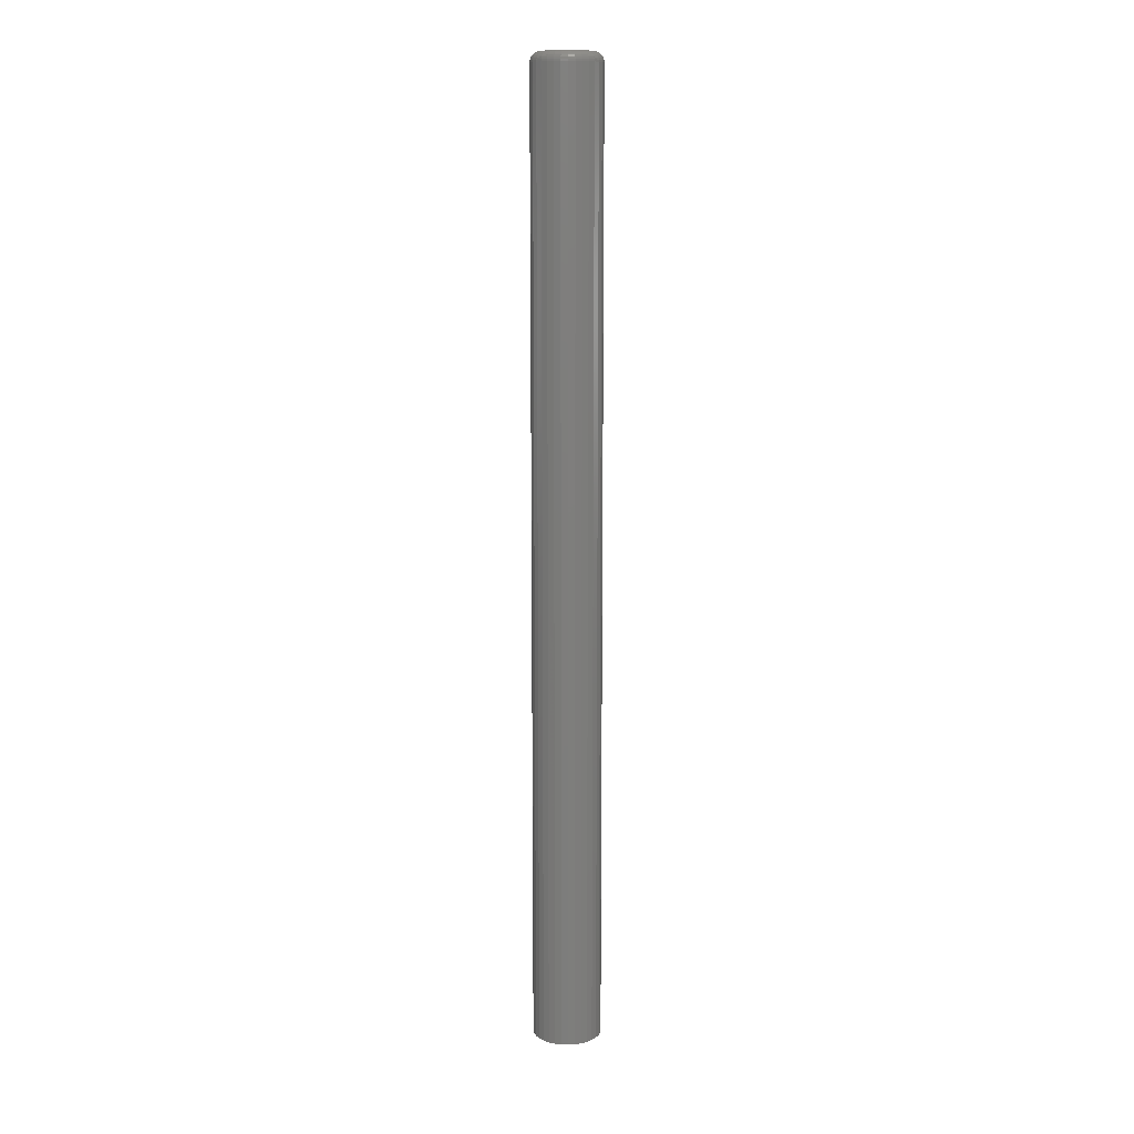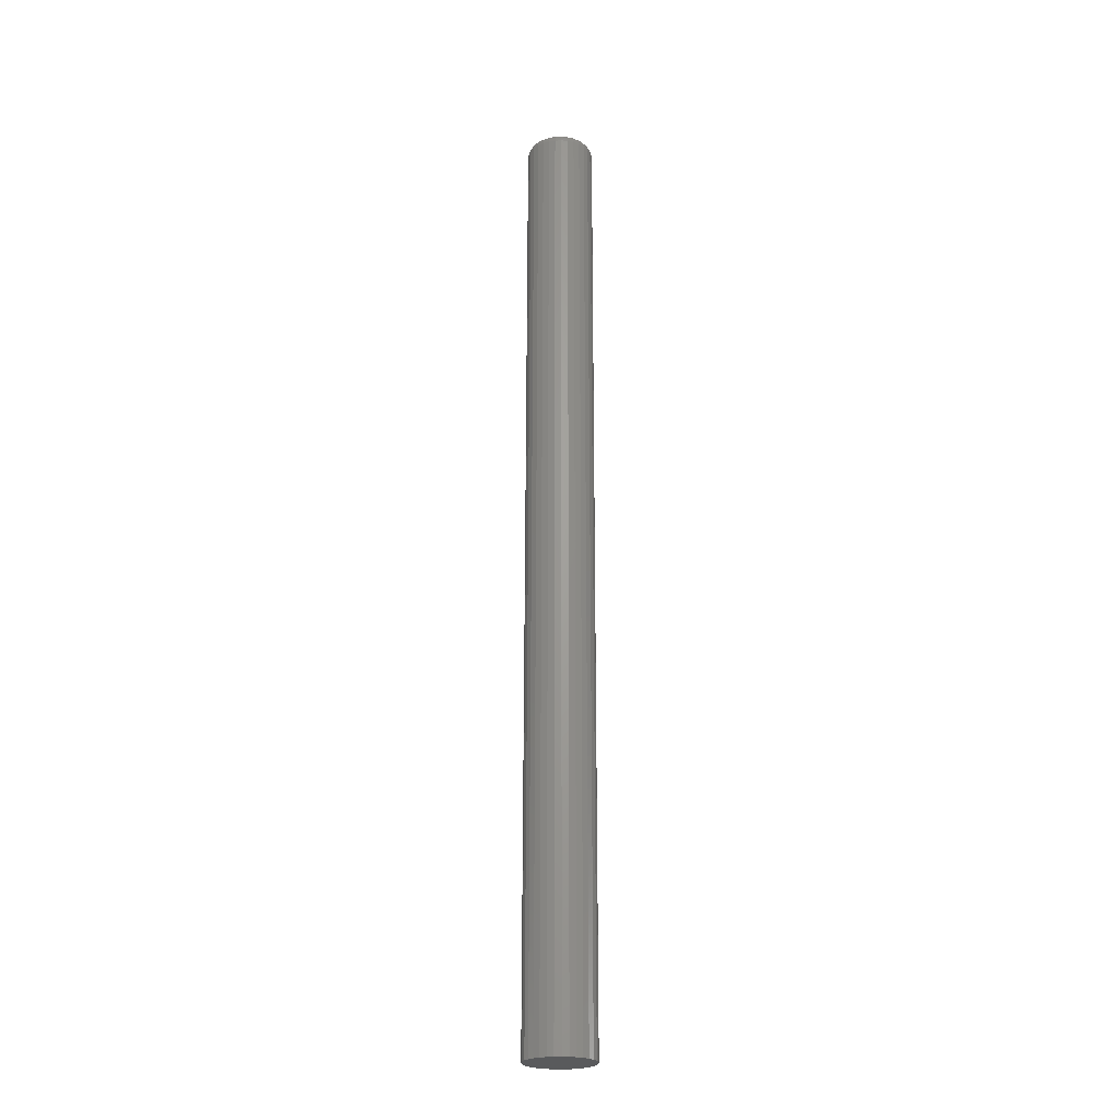
<metadata>
{"format":"stl","ext":"stl","renderer":"f3d","projection":"perspective","resolution":1024,"background":"white","views":[{"elev":12.2,"azim":43.3,"up":"+Y"},{"elev":-23.9,"azim":-47.5,"up":"+Y"}]}
</metadata>
<code>
# stl→obj: 320 verts, 636 faces
v -0.00293 1.769e-18 0.0174
v 0.0006023 1.989e-18 0.01847
v 0.004276 2.219e-18 0.01883
v 0.00795 2.448e-18 0.01847
v 0.01148 2.669e-18 0.0174
v -0.006186 1.565e-18 0.01566
v 0.01474 2.872e-18 0.01566
v -0.00904 1.387e-18 0.01332
v 0.01759 3.05e-18 0.01332
v -0.01138 1.241e-18 0.01046
v 0.01993 3.196e-18 0.01046
v -0.01312 1.132e-18 0.007207
v 0.02168 3.305e-18 0.007207
v -0.01419 1.065e-18 0.003674
v 0.02275 3.372e-18 0.003674
v 0.02168 3.305e-18 -0.007207
v -0.01312 1.132e-18 -0.007207
v 0.02275 3.372e-18 -0.003674
v -0.01138 1.241e-18 -0.01046
v 0.01993 3.196e-18 -0.01046
v -0.00904 1.387e-18 -0.01332
v 0.01759 3.05e-18 -0.01332
v -0.006186 1.565e-18 -0.01566
v 0.01474 2.872e-18 -0.01566
v -0.00293 1.769e-18 -0.0174
v 0.01148 2.669e-18 -0.0174
v 0.0006023 1.989e-18 -0.01847
v 0.004276 2.219e-18 -0.01883
v 0.00795 2.448e-18 -0.01847
v -0.01419 1.065e-18 -0.003674
v -0.01456 1.043e-18 -1.772e-17
v 0.02311 3.395e-18 -1.022e-17
v 0.03092 -0.007812 -6.419e-17
v 0.03092 -0.75 -1.033e-17
v 0.03041 -0.007812 -0.005198
v 0.03041 -0.75 -0.005198
v 0.02889 -0.007812 -0.0102
v 0.02889 -0.75 -0.0102
v 0.02643 -0.007812 -0.0148
v 0.02643 -0.75 -0.0148
v 0.02312 -0.007812 -0.01884
v 0.02312 -0.75 -0.01884
v 0.01908 -0.007812 -0.02215
v 0.01908 -0.75 -0.02215
v 0.01447 -0.007812 -0.02462
v 0.01447 -0.75 -0.02462
v 0.009474 -0.007812 -0.02613
v 0.009474 -0.75 -0.02613
v 0.004276 -0.007812 -0.02664
v 0.004276 -0.75 -0.02664
v -0.0009218 -0.007812 -0.02613
v -0.0009218 -0.75 -0.02613
v -0.00592 -0.007812 -0.02462
v -0.00592 -0.75 -0.02462
v -0.01053 -0.007812 -0.02215
v -0.01053 -0.75 -0.02215
v -0.01456 -0.007812 -0.01884
v -0.01456 -0.75 -0.01884
v -0.01788 -0.007812 -0.0148
v -0.01788 -0.75 -0.0148
v -0.02034 -0.007812 -0.0102
v -0.02034 -0.75 -0.0102
v -0.02186 -0.007812 -0.005198
v -0.02186 -0.75 -0.005198
v -0.02237 -0.007812 9.245e-18
v -0.02237 -0.75 9.245e-18
v -0.02186 -0.007812 0.005198
v -0.02186 -0.75 0.005198
v -0.02034 -0.007812 0.0102
v -0.02034 -0.75 0.0102
v -0.01788 -0.007812 0.0148
v -0.01788 -0.75 0.0148
v -0.01456 -0.007812 0.01884
v -0.01456 -0.75 0.01884
v -0.01053 -0.007812 0.02215
v -0.01053 -0.75 0.02215
v -0.00592 -0.007812 0.02462
v -0.00592 -0.75 0.02462
v -0.0009218 -0.007812 0.02613
v -0.0009218 -0.75 0.02613
v 0.004276 -0.007812 0.02664
v 0.004276 -0.75 0.02664
v 0.009474 -0.007812 0.02613
v 0.009474 -0.75 0.02613
v 0.01447 -0.007812 0.02462
v 0.01447 -0.75 0.02462
v 0.01908 -0.007812 0.02215
v 0.01908 -0.75 0.02215
v 0.02312 -0.007812 0.01884
v 0.02312 -0.75 0.01884
v 0.02643 -0.007812 0.0148
v 0.02643 -0.75 0.0148
v 0.02889 -0.007812 0.0102
v 0.02889 -0.75 0.0102
v 0.03041 -0.007812 0.005198
v 0.03041 -0.75 0.005198
v -0.02222 -0.006288 -2.6e-17
v -0.02171 -0.006288 0.005169
v -0.02177 -0.004823 -2.598e-17
v -0.02127 -0.004823 0.005082
v -0.02105 -0.003472 -2.596e-17
v -0.02057 -0.003472 0.004941
v -0.02008 -0.002288 -2.421e-17
v -0.01961 -0.002288 0.004752
v -0.0189 -0.001317 -2.42e-17
v -0.01845 -0.001317 0.004521
v -0.01755 -0.0005947 -2.072e-17
v -0.01713 -0.0005947 0.004257
v -0.01608 -0.0001501 -1.898e-17
v -0.01569 -0.0001501 0.003971
v 0.03026 -0.006288 0.005169
v 0.03077 -0.006288 -3.467e-17
v 0.02983 -0.004823 0.005082
v 0.03033 -0.004823 -3.292e-17
v 0.02912 -0.003472 0.004941
v 0.0296 -0.003472 -3.29e-17
v 0.02816 -0.002288 0.004752
v 0.02863 -0.002288 -3.289e-17
v 0.027 -0.001317 0.004521
v 0.02745 -0.001317 -2.94e-17
v 0.02568 -0.0005947 0.004257
v 0.0261 -0.0005947 -2.939e-17
v 0.02424 -0.0001501 0.003971
v 0.02463 -0.0001501 -2.765e-17
v 0.02875 -0.006288 0.01014
v 0.02834 -0.004823 0.009969
v 0.02768 -0.003472 0.009693
v 0.02678 -0.002288 0.009321
v 0.02569 -0.001317 0.008868
v 0.02444 -0.0005947 0.008351
v 0.02308 -0.0001501 0.00779
v 0.02631 -0.006288 0.01472
v 0.02594 -0.004823 0.01447
v 0.02534 -0.003472 0.01407
v 0.02453 -0.002288 0.01353
v 0.02354 -0.001317 0.01287
v 0.02242 -0.0005947 0.01212
v 0.0212 -0.0001501 0.01131
v 0.02301 -0.006288 0.01873
v 0.0227 -0.004823 0.01842
v 0.02219 -0.003472 0.01791
v 0.0215 -0.002288 0.01722
v 0.02066 -0.001317 0.01639
v 0.01971 -0.0005947 0.01543
v 0.01867 -0.0001501 0.01439
v 0.019 -0.006288 0.02203
v 0.01875 -0.004823 0.02166
v 0.01835 -0.003472 0.02106
v 0.01781 -0.002288 0.02025
v 0.01715 -0.001317 0.01927
v 0.0164 -0.0005947 0.01814
v 0.01559 -0.0001501 0.01693
v 0.01442 -0.006288 0.02448
v 0.01425 -0.004823 0.02407
v 0.01397 -0.003472 0.0234
v 0.0136 -0.002288 0.0225
v 0.01314 -0.001317 0.02141
v 0.01263 -0.0005947 0.02016
v 0.01207 -0.0001501 0.01881
v 0.009445 -0.006288 0.02599
v 0.009358 -0.004823 0.02555
v 0.009218 -0.003472 0.02484
v 0.009028 -0.002288 0.02389
v 0.008797 -0.001317 0.02273
v 0.008534 -0.0005947 0.0214
v 0.008248 -0.0001501 0.01997
v 0.004276 -0.006288 0.02649
v 0.004276 -0.004823 0.02605
v 0.004276 -0.003472 0.02533
v 0.004276 -0.002288 0.02436
v 0.004276 -0.001317 0.02317
v 0.004276 -0.0005947 0.02182
v 0.004276 -0.0001501 0.02036
v -0.0008925 -0.006288 0.02599
v -0.0008058 -0.004823 0.02555
v -0.000665 -0.003472 0.02484
v -0.0004754 -0.002288 0.02389
v -0.0002444 -0.001317 0.02273
v 1.906e-05 -0.0005947 0.0214
v 0.000305 -0.0001501 0.01997
v -0.005863 -0.006288 0.02448
v -0.005693 -0.004823 0.02407
v -0.005416 -0.003472 0.0234
v -0.005045 -0.002288 0.0225
v -0.004591 -0.001317 0.02141
v -0.004075 -0.0005947 0.02016
v -0.003514 -0.0001501 0.01881
v -0.01044 -0.006288 0.02203
v -0.0102 -0.004823 0.02166
v -0.009795 -0.003472 0.02106
v -0.009255 -0.002288 0.02025
v -0.008598 -0.001317 0.01927
v -0.007847 -0.0005947 0.01814
v -0.007033 -0.0001501 0.01693
v -0.01446 -0.006288 0.01873
v -0.01414 -0.004823 0.01842
v -0.01363 -0.003472 0.01791
v -0.01295 -0.002288 0.01722
v -0.01211 -0.001317 0.01639
v -0.01115 -0.0005947 0.01543
v -0.01012 -0.0001501 0.01439
v -0.01775 -0.006288 0.01472
v -0.01738 -0.004823 0.01447
v -0.01678 -0.003472 0.01407
v -0.01598 -0.002288 0.01353
v -0.01499 -0.001317 0.01287
v -0.01387 -0.0005947 0.01212
v -0.01265 -0.0001501 0.01131
v -0.0202 -0.006288 0.01014
v -0.01979 -0.004823 0.009969
v -0.01912 -0.003472 0.009693
v -0.01823 -0.002288 0.009321
v -0.01713 -0.001317 0.008868
v -0.01588 -0.0005947 0.008351
v -0.01453 -0.0001501 0.00779
v 0.03026 -0.006288 -0.005169
v 0.02983 -0.004823 -0.005082
v 0.02912 -0.003472 -0.004941
v 0.02816 -0.002288 -0.004752
v 0.027 -0.001317 -0.004521
v 0.02568 -0.0005947 -0.004257
v 0.02424 -0.0001501 -0.003971
v -0.02171 -0.006288 -0.005169
v -0.02127 -0.004823 -0.005082
v -0.02057 -0.003472 -0.004941
v -0.01961 -0.002288 -0.004752
v -0.01845 -0.001317 -0.004521
v -0.01713 -0.0005947 -0.004257
v -0.01569 -0.0001501 -0.003971
v -0.0202 -0.006288 -0.01014
v -0.01979 -0.004823 -0.009969
v -0.01912 -0.003472 -0.009693
v -0.01823 -0.002288 -0.009321
v -0.01713 -0.001317 -0.008868
v -0.01588 -0.0005947 -0.008351
v -0.01453 -0.0001501 -0.00779
v -0.01775 -0.006288 -0.01472
v -0.01738 -0.004823 -0.01447
v -0.01678 -0.003472 -0.01407
v -0.01598 -0.002288 -0.01353
v -0.01499 -0.001317 -0.01287
v -0.01387 -0.0005947 -0.01212
v -0.01265 -0.0001501 -0.01131
v -0.01446 -0.006288 -0.01873
v -0.01414 -0.004823 -0.01842
v -0.01363 -0.003472 -0.01791
v -0.01295 -0.002288 -0.01722
v -0.01211 -0.001317 -0.01639
v -0.01115 -0.0005947 -0.01543
v -0.01012 -0.0001501 -0.01439
v -0.01044 -0.006288 -0.02203
v -0.0102 -0.004823 -0.02166
v -0.009795 -0.003472 -0.02106
v -0.009255 -0.002288 -0.02025
v -0.008598 -0.001317 -0.01927
v -0.007847 -0.0005947 -0.01814
v -0.007033 -0.0001501 -0.01693
v -0.005863 -0.006288 -0.02448
v -0.005693 -0.004823 -0.02407
v -0.005416 -0.003472 -0.0234
v -0.005045 -0.002288 -0.0225
v -0.004591 -0.001317 -0.02141
v -0.004075 -0.0005947 -0.02016
v -0.003514 -0.0001501 -0.01881
v -0.0008925 -0.006288 -0.02599
v -0.0008058 -0.004823 -0.02555
v -0.000665 -0.003472 -0.02484
v -0.0004754 -0.002288 -0.02389
v -0.0002444 -0.001317 -0.02273
v 1.906e-05 -0.0005947 -0.0214
v 0.000305 -0.0001501 -0.01997
v 0.004276 -0.006288 -0.02649
v 0.004276 -0.004823 -0.02605
v 0.004276 -0.003472 -0.02533
v 0.004276 -0.002288 -0.02436
v 0.004276 -0.001317 -0.02317
v 0.004276 -0.0005947 -0.02182
v 0.004276 -0.0001501 -0.02036
v 0.009445 -0.006288 -0.02599
v 0.009358 -0.004823 -0.02555
v 0.009218 -0.003472 -0.02484
v 0.009028 -0.002288 -0.02389
v 0.008797 -0.001317 -0.02273
v 0.008534 -0.0005947 -0.0214
v 0.008248 -0.0001501 -0.01997
v 0.01442 -0.006288 -0.02448
v 0.01425 -0.004823 -0.02407
v 0.01397 -0.003472 -0.0234
v 0.0136 -0.002288 -0.0225
v 0.01314 -0.001317 -0.02141
v 0.01263 -0.0005947 -0.02016
v 0.01207 -0.0001501 -0.01881
v 0.019 -0.006288 -0.02203
v 0.01875 -0.004823 -0.02166
v 0.01835 -0.003472 -0.02106
v 0.01781 -0.002288 -0.02025
v 0.01715 -0.001317 -0.01927
v 0.0164 -0.0005947 -0.01814
v 0.01559 -0.0001501 -0.01693
v 0.02301 -0.006288 -0.01873
v 0.0227 -0.004823 -0.01842
v 0.02219 -0.003472 -0.01791
v 0.0215 -0.002288 -0.01722
v 0.02066 -0.001317 -0.01639
v 0.01971 -0.0005947 -0.01543
v 0.01867 -0.0001501 -0.01439
v 0.02631 -0.006288 -0.01472
v 0.02594 -0.004823 -0.01447
v 0.02534 -0.003472 -0.01407
v 0.02453 -0.002288 -0.01353
v 0.02354 -0.001317 -0.01287
v 0.02242 -0.0005947 -0.01212
v 0.0212 -0.0001501 -0.01131
v 0.02875 -0.006288 -0.01014
v 0.02834 -0.004823 -0.009969
v 0.02768 -0.003472 -0.009693
v 0.02678 -0.002288 -0.009321
v 0.02569 -0.001317 -0.008868
v 0.02444 -0.0005947 -0.008351
v 0.02308 -0.0001501 -0.00779
f 1 2 3
f 1 3 4
f 5 1 4
f 6 1 5
f 7 6 5
f 8 6 7
f 9 8 7
f 10 8 9
f 11 10 9
f 12 10 11
f 13 12 11
f 14 12 13
f 15 14 13
f 16 17 18
f 19 17 16
f 20 19 16
f 21 19 20
f 22 21 20
f 23 21 22
f 24 23 22
f 25 23 24
f 26 25 24
f 27 25 26
f 28 27 26
f 29 28 26
f 17 30 18
f 18 30 31
f 18 31 32
f 32 31 14
f 32 14 15
f 33 34 35
f 35 34 36
f 35 36 37
f 37 36 38
f 37 38 39
f 39 38 40
f 39 40 41
f 41 40 42
f 41 42 43
f 43 42 44
f 43 44 45
f 45 44 46
f 45 46 47
f 47 46 48
f 47 48 49
f 49 48 50
f 49 50 51
f 51 50 52
f 51 52 53
f 53 52 54
f 53 54 55
f 55 54 56
f 55 56 57
f 57 56 58
f 57 58 59
f 59 58 60
f 59 60 61
f 61 60 62
f 61 62 63
f 63 62 64
f 63 64 65
f 65 64 66
f 65 66 67
f 67 66 68
f 67 68 69
f 69 68 70
f 69 70 71
f 71 70 72
f 71 72 73
f 73 72 74
f 73 74 75
f 75 74 76
f 75 76 77
f 77 76 78
f 77 78 79
f 79 78 80
f 79 80 81
f 81 80 82
f 81 82 83
f 83 82 84
f 83 84 85
f 85 84 86
f 85 86 87
f 87 86 88
f 87 88 89
f 89 88 90
f 89 90 91
f 91 90 92
f 91 92 93
f 93 92 94
f 93 94 95
f 95 94 96
f 95 96 33
f 33 96 34
f 65 67 97
f 97 67 98
f 97 98 99
f 99 98 100
f 99 100 101
f 101 100 102
f 101 102 103
f 103 102 104
f 103 104 105
f 105 104 106
f 105 106 107
f 107 106 108
f 107 108 109
f 109 108 110
f 109 110 31
f 31 110 14
f 95 33 111
f 111 33 112
f 111 112 113
f 113 112 114
f 113 114 115
f 115 114 116
f 115 116 117
f 117 116 118
f 117 118 119
f 119 118 120
f 119 120 121
f 121 120 122
f 121 122 123
f 123 122 124
f 123 124 15
f 15 124 32
f 93 95 125
f 125 95 111
f 125 111 126
f 126 111 113
f 126 113 127
f 127 113 115
f 127 115 128
f 128 115 117
f 128 117 129
f 129 117 119
f 129 119 130
f 130 119 121
f 130 121 131
f 131 121 123
f 131 123 13
f 13 123 15
f 91 93 132
f 132 93 125
f 132 125 133
f 133 125 126
f 133 126 134
f 134 126 127
f 134 127 135
f 135 127 128
f 135 128 136
f 136 128 129
f 136 129 137
f 137 129 130
f 137 130 138
f 138 130 131
f 138 131 11
f 11 131 13
f 89 91 139
f 139 91 132
f 139 132 140
f 140 132 133
f 140 133 141
f 141 133 134
f 141 134 142
f 142 134 135
f 142 135 143
f 143 135 136
f 143 136 144
f 144 136 137
f 144 137 145
f 145 137 138
f 145 138 9
f 9 138 11
f 87 89 146
f 146 89 139
f 146 139 147
f 147 139 140
f 147 140 148
f 148 140 141
f 148 141 149
f 149 141 142
f 149 142 150
f 150 142 143
f 150 143 151
f 151 143 144
f 151 144 152
f 152 144 145
f 152 145 7
f 7 145 9
f 85 87 153
f 153 87 146
f 153 146 154
f 154 146 147
f 154 147 155
f 155 147 148
f 155 148 156
f 156 148 149
f 156 149 157
f 157 149 150
f 157 150 158
f 158 150 151
f 158 151 159
f 159 151 152
f 159 152 5
f 5 152 7
f 83 85 160
f 160 85 153
f 160 153 161
f 161 153 154
f 161 154 162
f 162 154 155
f 162 155 163
f 163 155 156
f 163 156 164
f 164 156 157
f 164 157 165
f 165 157 158
f 165 158 166
f 166 158 159
f 166 159 4
f 4 159 5
f 81 83 167
f 167 83 160
f 167 160 168
f 168 160 161
f 168 161 169
f 169 161 162
f 169 162 170
f 170 162 163
f 170 163 171
f 171 163 164
f 171 164 172
f 172 164 165
f 172 165 173
f 173 165 166
f 173 166 3
f 3 166 4
f 79 81 174
f 174 81 167
f 174 167 175
f 175 167 168
f 175 168 176
f 176 168 169
f 176 169 177
f 177 169 170
f 177 170 178
f 178 170 171
f 178 171 179
f 179 171 172
f 179 172 180
f 180 172 173
f 180 173 2
f 2 173 3
f 77 79 181
f 181 79 174
f 181 174 182
f 182 174 175
f 182 175 183
f 183 175 176
f 183 176 184
f 184 176 177
f 184 177 185
f 185 177 178
f 185 178 186
f 186 178 179
f 186 179 187
f 187 179 180
f 187 180 1
f 1 180 2
f 75 77 188
f 188 77 181
f 188 181 189
f 189 181 182
f 189 182 190
f 190 182 183
f 190 183 191
f 191 183 184
f 191 184 192
f 192 184 185
f 192 185 193
f 193 185 186
f 193 186 194
f 194 186 187
f 194 187 6
f 6 187 1
f 73 75 195
f 195 75 188
f 195 188 196
f 196 188 189
f 196 189 197
f 197 189 190
f 197 190 198
f 198 190 191
f 198 191 199
f 199 191 192
f 199 192 200
f 200 192 193
f 200 193 201
f 201 193 194
f 201 194 8
f 8 194 6
f 71 73 202
f 202 73 195
f 202 195 203
f 203 195 196
f 203 196 204
f 204 196 197
f 204 197 205
f 205 197 198
f 205 198 206
f 206 198 199
f 206 199 207
f 207 199 200
f 207 200 208
f 208 200 201
f 208 201 10
f 10 201 8
f 69 71 209
f 209 71 202
f 209 202 210
f 210 202 203
f 210 203 211
f 211 203 204
f 211 204 212
f 212 204 205
f 212 205 213
f 213 205 206
f 213 206 214
f 214 206 207
f 214 207 215
f 215 207 208
f 215 208 12
f 12 208 10
f 67 69 98
f 98 69 209
f 98 209 100
f 100 209 210
f 100 210 102
f 102 210 211
f 102 211 104
f 104 211 212
f 104 212 106
f 106 212 213
f 106 213 108
f 108 213 214
f 108 214 110
f 110 214 215
f 110 215 14
f 14 215 12
f 33 35 112
f 112 35 216
f 112 216 114
f 114 216 217
f 114 217 116
f 116 217 218
f 116 218 118
f 118 218 219
f 118 219 120
f 120 219 220
f 120 220 122
f 122 220 221
f 122 221 124
f 124 221 222
f 124 222 32
f 32 222 18
f 63 65 223
f 223 65 97
f 223 97 224
f 224 97 99
f 224 99 225
f 225 99 101
f 225 101 226
f 226 101 103
f 226 103 227
f 227 103 105
f 227 105 228
f 228 105 107
f 228 107 229
f 229 107 109
f 229 109 30
f 30 109 31
f 61 63 230
f 230 63 223
f 230 223 231
f 231 223 224
f 231 224 232
f 232 224 225
f 232 225 233
f 233 225 226
f 233 226 234
f 234 226 227
f 234 227 235
f 235 227 228
f 235 228 236
f 236 228 229
f 236 229 17
f 17 229 30
f 59 61 237
f 237 61 230
f 237 230 238
f 238 230 231
f 238 231 239
f 239 231 232
f 239 232 240
f 240 232 233
f 240 233 241
f 241 233 234
f 241 234 242
f 242 234 235
f 242 235 243
f 243 235 236
f 243 236 19
f 19 236 17
f 57 59 244
f 244 59 237
f 244 237 245
f 245 237 238
f 245 238 246
f 246 238 239
f 246 239 247
f 247 239 240
f 247 240 248
f 248 240 241
f 248 241 249
f 249 241 242
f 249 242 250
f 250 242 243
f 250 243 21
f 21 243 19
f 55 57 251
f 251 57 244
f 251 244 252
f 252 244 245
f 252 245 253
f 253 245 246
f 253 246 254
f 254 246 247
f 254 247 255
f 255 247 248
f 255 248 256
f 256 248 249
f 256 249 257
f 257 249 250
f 257 250 23
f 23 250 21
f 53 55 258
f 258 55 251
f 258 251 259
f 259 251 252
f 259 252 260
f 260 252 253
f 260 253 261
f 261 253 254
f 261 254 262
f 262 254 255
f 262 255 263
f 263 255 256
f 263 256 264
f 264 256 257
f 264 257 25
f 25 257 23
f 51 53 265
f 265 53 258
f 265 258 266
f 266 258 259
f 266 259 267
f 267 259 260
f 267 260 268
f 268 260 261
f 268 261 269
f 269 261 262
f 269 262 270
f 270 262 263
f 270 263 271
f 271 263 264
f 271 264 27
f 27 264 25
f 49 51 272
f 272 51 265
f 272 265 273
f 273 265 266
f 273 266 274
f 274 266 267
f 274 267 275
f 275 267 268
f 275 268 276
f 276 268 269
f 276 269 277
f 277 269 270
f 277 270 278
f 278 270 271
f 278 271 28
f 28 271 27
f 47 49 279
f 279 49 272
f 279 272 280
f 280 272 273
f 280 273 281
f 281 273 274
f 281 274 282
f 282 274 275
f 282 275 283
f 283 275 276
f 283 276 284
f 284 276 277
f 284 277 285
f 285 277 278
f 285 278 29
f 29 278 28
f 45 47 286
f 286 47 279
f 286 279 287
f 287 279 280
f 287 280 288
f 288 280 281
f 288 281 289
f 289 281 282
f 289 282 290
f 290 282 283
f 290 283 291
f 291 283 284
f 291 284 292
f 292 284 285
f 292 285 26
f 26 285 29
f 43 45 293
f 293 45 286
f 293 286 294
f 294 286 287
f 294 287 295
f 295 287 288
f 295 288 296
f 296 288 289
f 296 289 297
f 297 289 290
f 297 290 298
f 298 290 291
f 298 291 299
f 299 291 292
f 299 292 24
f 24 292 26
f 41 43 300
f 300 43 293
f 300 293 301
f 301 293 294
f 301 294 302
f 302 294 295
f 302 295 303
f 303 295 296
f 303 296 304
f 304 296 297
f 304 297 305
f 305 297 298
f 305 298 306
f 306 298 299
f 306 299 22
f 22 299 24
f 39 41 307
f 307 41 300
f 307 300 308
f 308 300 301
f 308 301 309
f 309 301 302
f 309 302 310
f 310 302 303
f 310 303 311
f 311 303 304
f 311 304 312
f 312 304 305
f 312 305 313
f 313 305 306
f 313 306 20
f 20 306 22
f 37 39 314
f 314 39 307
f 314 307 315
f 315 307 308
f 315 308 316
f 316 308 309
f 316 309 317
f 317 309 310
f 317 310 318
f 318 310 311
f 318 311 319
f 319 311 312
f 319 312 320
f 320 312 313
f 320 313 16
f 16 313 20
f 35 37 216
f 216 37 314
f 216 314 217
f 217 314 315
f 217 315 218
f 218 315 316
f 218 316 219
f 219 316 317
f 219 317 220
f 220 317 318
f 220 318 221
f 221 318 319
f 221 319 222
f 222 319 320
f 222 320 18
f 18 320 16
f 82 80 78
f 84 82 78
f 84 78 86
f 86 78 76
f 86 76 88
f 88 76 74
f 88 74 90
f 90 74 72
f 90 72 92
f 92 72 70
f 92 70 94
f 94 70 68
f 94 68 96
f 36 62 38
f 38 62 60
f 38 60 40
f 40 60 58
f 40 58 42
f 42 58 56
f 42 56 44
f 44 56 54
f 44 54 46
f 46 54 52
f 46 52 50
f 46 50 48
f 96 68 34
f 34 68 66
f 34 66 36
f 36 66 64
f 36 64 62

</code>
